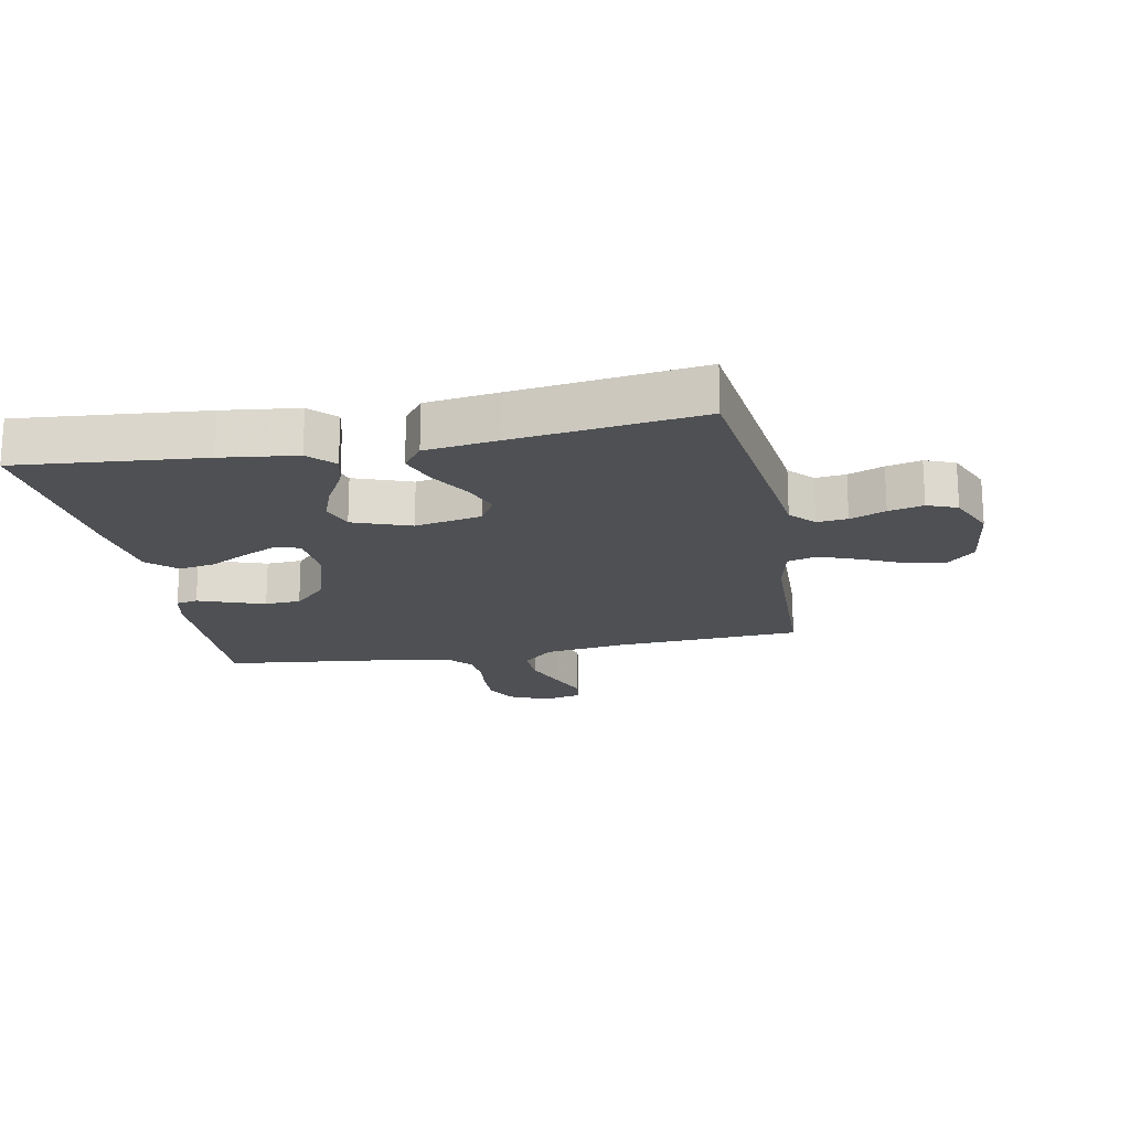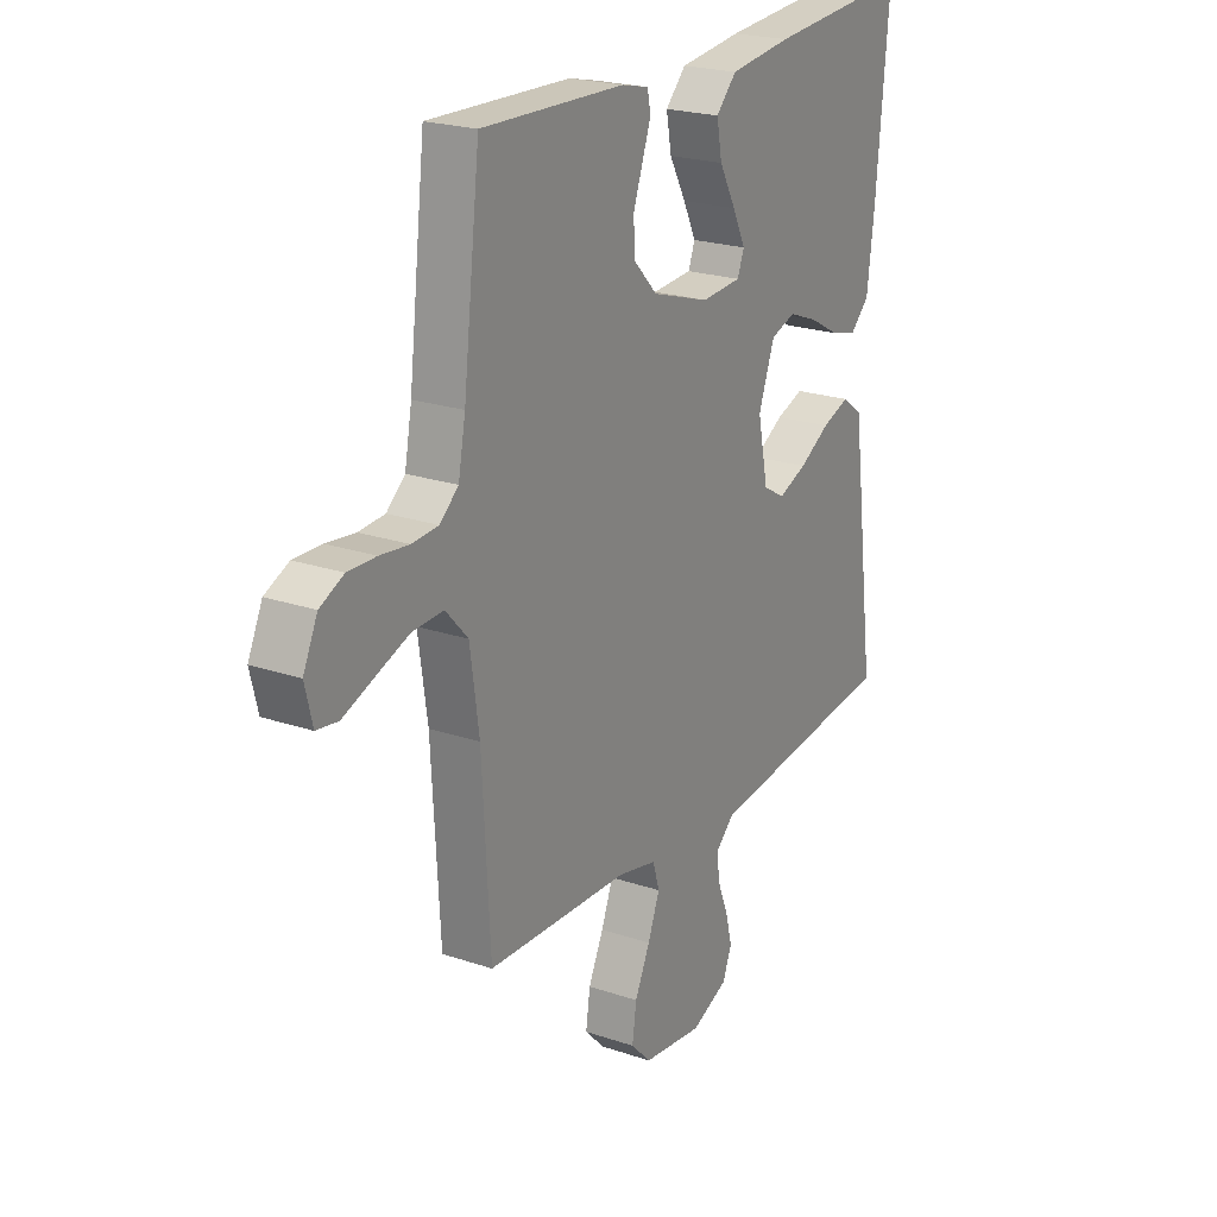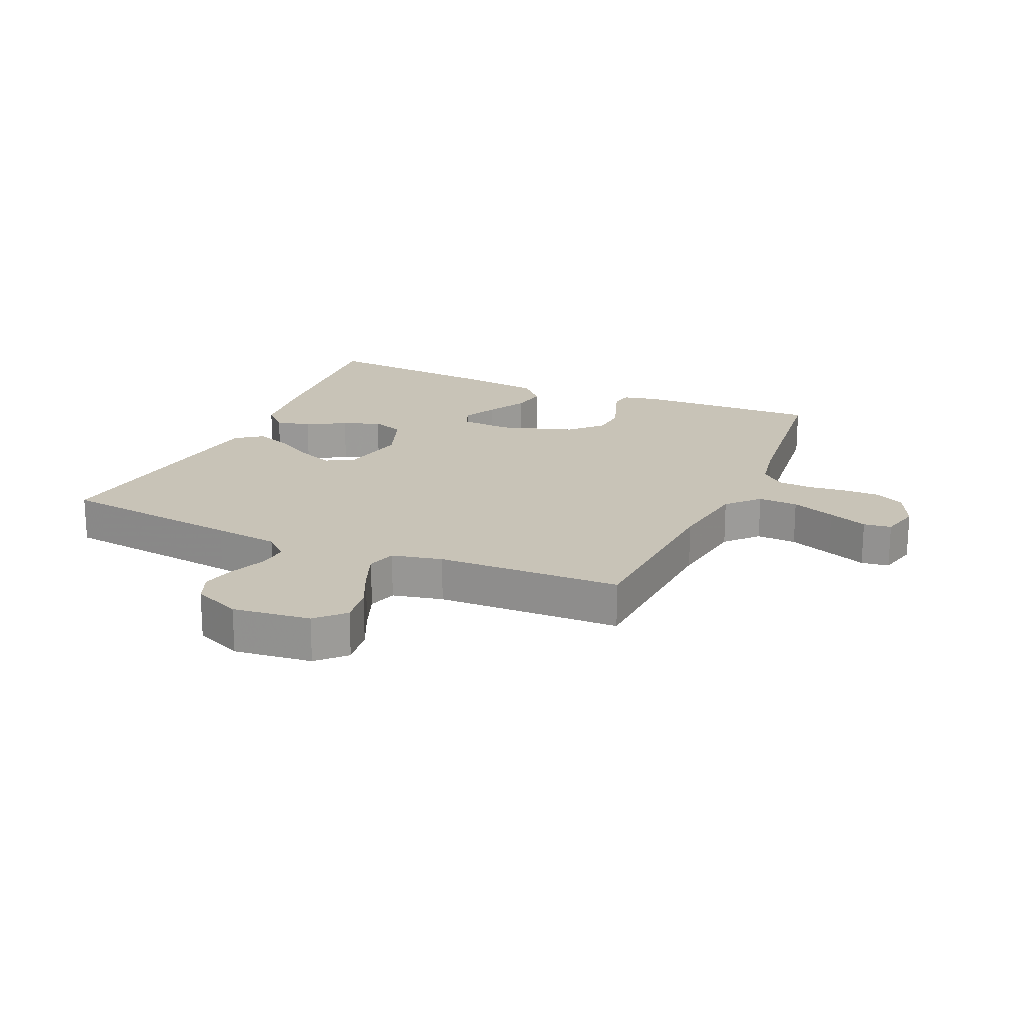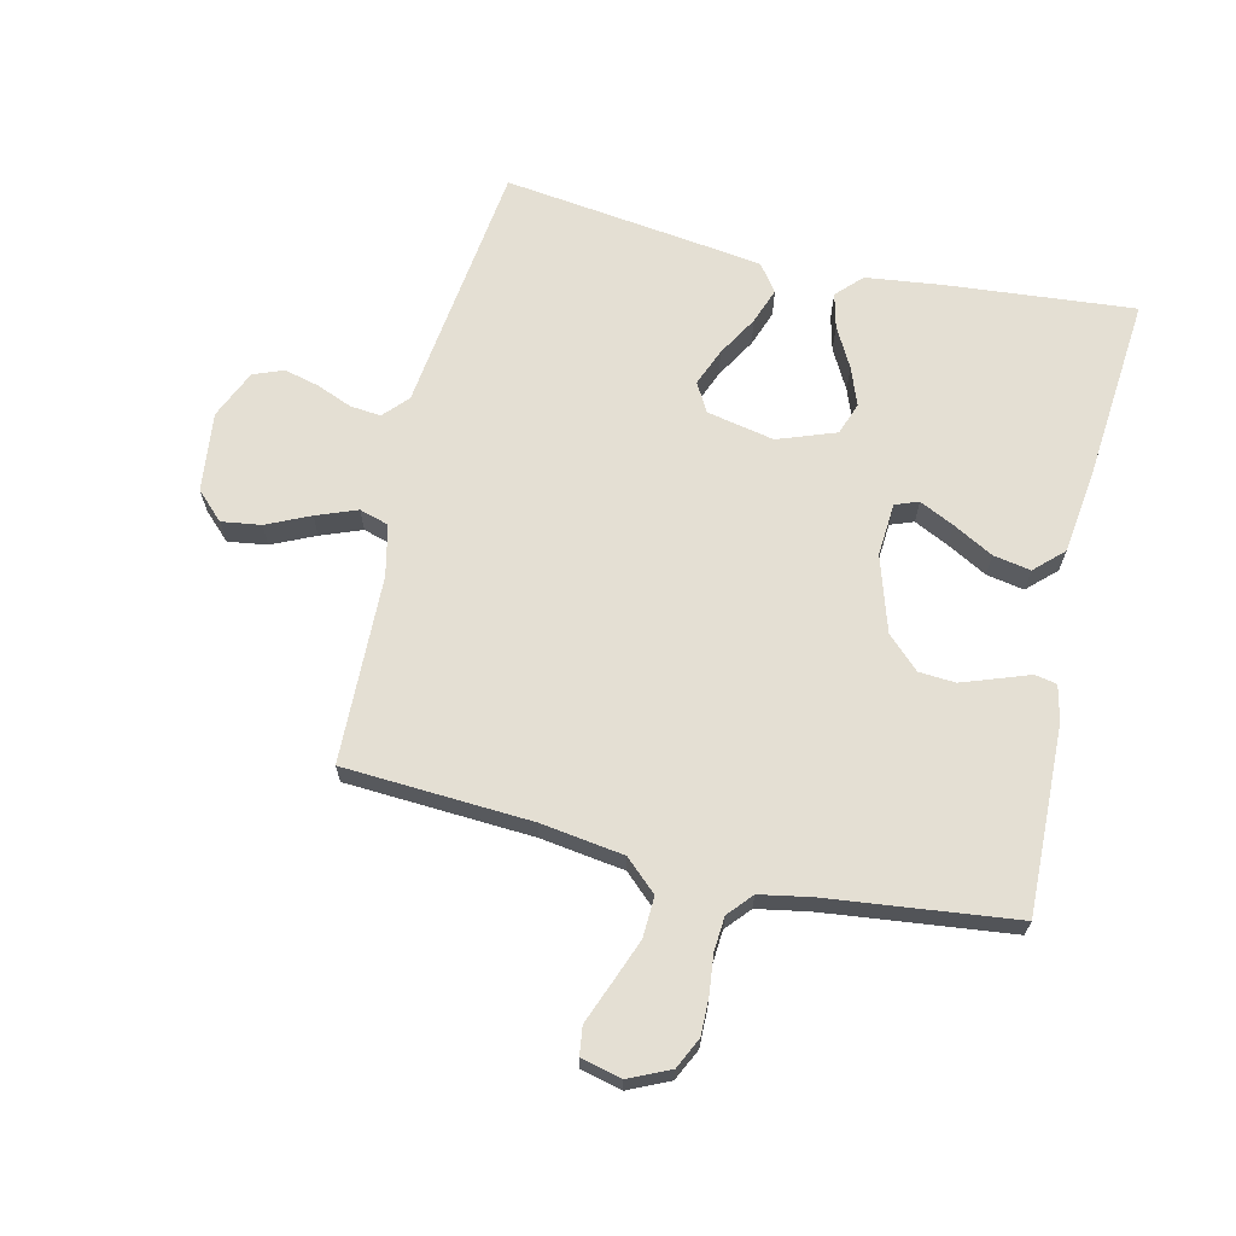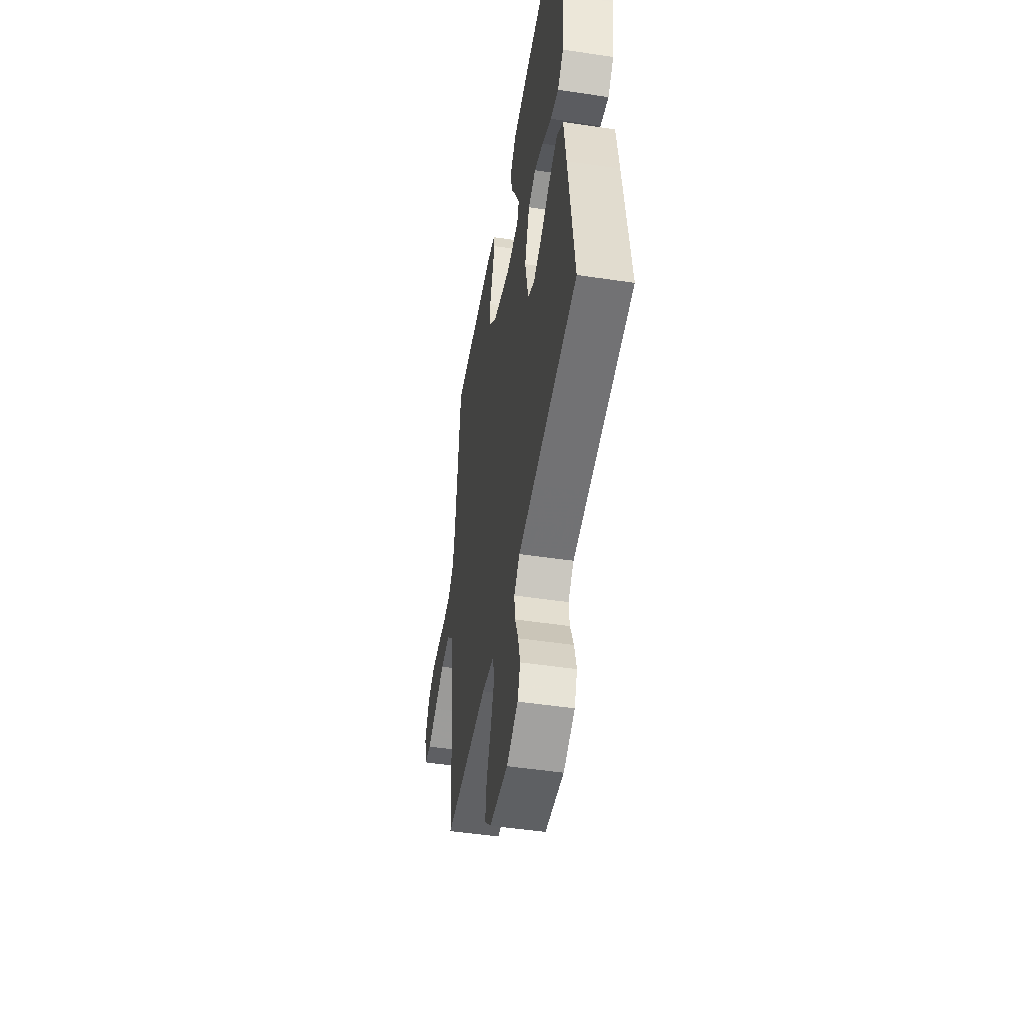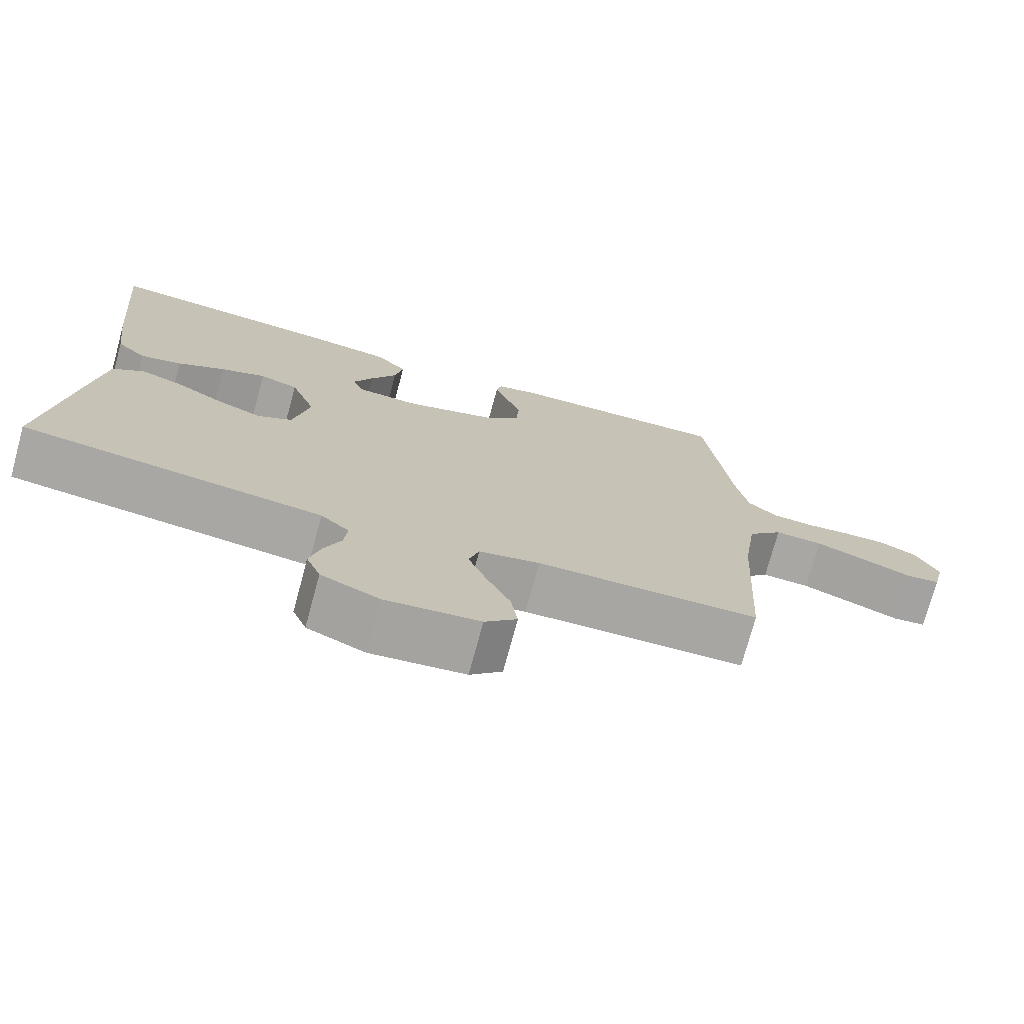
<metadata>
{"format":"obj","ext":"obj","renderer":"f3d","projection":"perspective","resolution":1024,"background":"white","views":[{"elev":-18.6,"azim":100.9,"up":"+Y"},{"elev":22.1,"azim":-59.4,"up":"+Z"},{"elev":19.6,"azim":-156.2,"up":"+Y"},{"elev":66.8,"azim":-76.8,"up":"+Y"},{"elev":-48.6,"azim":80.5,"up":"+Z"},{"elev":-74.3,"azim":164.8,"up":"+Z"}]}
</metadata>
<code>
v 0.5 0.07 -0.5
v 0.2 0.07 -0.537
v 0.094 0.07 -0.55
v 0.055 0.07 -0.586
v 0.06 0.07 -0.635
v 0.083 0.07 -0.692
v 0.097 0.07 -0.748
v 0.078 0.07 -0.796
v 0 0.07 -0.83
v -0.127 0.07 -0.815
v -0.17 0.07 -0.771
v -0.161 0.07 -0.708
v -0.129 0.07 -0.639
v -0.104 0.07 -0.574
v -0.118 0.07 -0.527
v -0.2 0.07 -0.509
v -0.5 0.07 -0.5
v -0.517 0.07 -0.2
v -0.536 0.07 -0.067
v -0.583 0.07 -0.016
v -0.648 0.07 -0.019
v -0.719 0.07 -0.046
v -0.783 0.07 -0.071
v -0.828 0.07 -0.065
v -0.844 0.07 0
v -0.814 0.07 0.065
v -0.764 0.07 0.089
v -0.705 0.07 0.088
v -0.644 0.07 0.081
v -0.589 0.07 0.085
v -0.55 0.07 0.119
v -0.535 0.07 0.2
v -0.5 0.07 0.5
v -0.2 0.07 0.491
v -0.143 0.07 0.478
v -0.136 0.07 0.443
v -0.154 0.07 0.393
v -0.174 0.07 0.336
v -0.17 0.07 0.278
v -0.121 0.07 0.227
v 0 0.07 0.189
v 0.085 0.07 0.195
v 0.099 0.07 0.232
v 0.072 0.07 0.288
v 0.037 0.07 0.352
v 0.026 0.07 0.412
v 0.069 0.07 0.457
v 0.2 0.07 0.474
v 0.5 0.07 0.5
v 0.473 0.07 0.2
v 0.458 0.07 0.078
v 0.418 0.07 0.039
v 0.362 0.07 0.053
v 0.298 0.07 0.088
v 0.237 0.07 0.111
v 0.185 0.07 0.093
v 0.151 0.07 0
v 0.173 0.07 -0.108
v 0.219 0.07 -0.134
v 0.279 0.07 -0.11
v 0.344 0.07 -0.072
v 0.402 0.07 -0.051
v 0.445 0.07 -0.083
v 0.461 0.07 -0.2
v 0.5 0 -0.5
v 0.2 0 -0.537
v 0.094 0 -0.55
v 0.055 0 -0.586
v 0.06 0 -0.635
v 0.083 0 -0.692
v 0.097 0 -0.748
v 0.078 0 -0.796
v 0 0 -0.83
v -0.127 0 -0.815
v -0.17 0 -0.771
v -0.161 0 -0.708
v -0.129 0 -0.639
v -0.104 0 -0.574
v -0.118 0 -0.527
v -0.2 0 -0.509
v -0.5 0 -0.5
v -0.517 0 -0.2
v -0.536 0 -0.067
v -0.583 0 -0.016
v -0.648 0 -0.019
v -0.719 0 -0.046
v -0.783 0 -0.071
v -0.828 0 -0.065
v -0.844 0 0
v -0.814 0 0.065
v -0.764 0 0.089
v -0.705 0 0.088
v -0.644 0 0.081
v -0.589 0 0.085
v -0.55 0 0.119
v -0.535 0 0.2
v -0.5 0 0.5
v -0.2 0 0.491
v -0.143 0 0.478
v -0.136 0 0.443
v -0.154 0 0.393
v -0.174 0 0.336
v -0.17 0 0.278
v -0.121 0 0.227
v 0 0 0.189
v 0.085 0 0.195
v 0.099 0 0.232
v 0.072 0 0.288
v 0.037 0 0.352
v 0.026 0 0.412
v 0.069 0 0.457
v 0.2 0 0.474
v 0.5 0 0.5
v 0.473 0 0.2
v 0.458 0 0.078
v 0.418 0 0.039
v 0.362 0 0.053
v 0.298 0 0.088
v 0.237 0 0.111
v 0.185 0 0.093
v 0.151 0 0
v 0.173 0 -0.108
v 0.219 0 -0.134
v 0.279 0 -0.11
v 0.344 0 -0.072
v 0.402 0 -0.051
v 0.445 0 -0.083
v 0.461 0 -0.2
f 1 2 3
f 64 1 3
f 63 64 3
f 62 63 3
f 61 62 3
f 60 61 3
f 59 60 3 4
f 58 59 4
f 57 58 4
f 52 53 54
f 51 52 54
f 50 51 54
f 49 50 54
f 48 49 54
f 47 48 54
f 46 47 54
f 45 46 54
f 44 45 54
f 43 44 54 55
f 42 43 55 56
f 35 36 37
f 34 35 37
f 33 34 37
f 32 33 37
f 31 32 37 38
f 30 31 38 39
f 27 28 29
f 26 27 29
f 25 26 29
f 24 25 29
f 23 24 29
f 22 23 29
f 21 22 29 30
f 30 39 40
f 21 30 40
f 20 21 40
f 16 17 18
f 15 16 18 19
f 11 12 13
f 10 11 13
f 9 10 13
f 8 9 13
f 7 8 13
f 6 7 13
f 5 6 13
f 4 5 13 14
f 57 4 14 15
f 57 15 19
f 56 57 19
f 42 56 19
f 41 42 19
f 19 20 40 41
f 67 66 65
f 67 65 128
f 67 128 127
f 67 127 126
f 67 126 125
f 67 125 124
f 68 67 124 123
f 68 123 122
f 68 122 121
f 118 117 116
f 118 116 115
f 118 115 114
f 118 114 113
f 118 113 112
f 118 112 111
f 118 111 110
f 118 110 109
f 118 109 108
f 119 118 108 107
f 120 119 107 106
f 101 100 99
f 101 99 98
f 101 98 97
f 101 97 96
f 102 101 96 95
f 103 102 95 94
f 93 92 91
f 93 91 90
f 93 90 89
f 93 89 88
f 93 88 87
f 93 87 86
f 94 93 86 85
f 104 103 94
f 104 94 85
f 104 85 84
f 82 81 80
f 83 82 80 79
f 77 76 75
f 77 75 74
f 77 74 73
f 77 73 72
f 77 72 71
f 77 71 70
f 77 70 69
f 78 77 69 68
f 79 78 68 121
f 83 79 121
f 83 121 120
f 83 120 106
f 83 106 105
f 105 104 84 83
f 1 65 66 2
f 2 66 67 3
f 3 67 68 4
f 4 68 69 5
f 5 69 70 6
f 6 70 71 7
f 7 71 72 8
f 8 72 73 9
f 9 73 74 10
f 10 74 75 11
f 11 75 76 12
f 12 76 77 13
f 13 77 78 14
f 14 78 79 15
f 15 79 80 16
f 16 80 81 17
f 17 81 82 18
f 18 82 83 19
f 19 83 84 20
f 20 84 85 21
f 21 85 86 22
f 22 86 87 23
f 23 87 88 24
f 24 88 89 25
f 25 89 90 26
f 26 90 91 27
f 27 91 92 28
f 28 92 93 29
f 29 93 94 30
f 30 94 95 31
f 31 95 96 32
f 32 96 97 33
f 33 97 98 34
f 34 98 99 35
f 35 99 100 36
f 36 100 101 37
f 37 101 102 38
f 38 102 103 39
f 39 103 104 40
f 40 104 105 41
f 41 105 106 42
f 42 106 107 43
f 43 107 108 44
f 44 108 109 45
f 45 109 110 46
f 46 110 111 47
f 47 111 112 48
f 48 112 113 49
f 49 113 114 50
f 50 114 115 51
f 51 115 116 52
f 52 116 117 53
f 53 117 118 54
f 54 118 119 55
f 55 119 120 56
f 56 120 121 57
f 57 121 122 58
f 58 122 123 59
f 59 123 124 60
f 60 124 125 61
f 61 125 126 62
f 62 126 127 63
f 63 127 128 64
f 64 128 65 1

</code>
